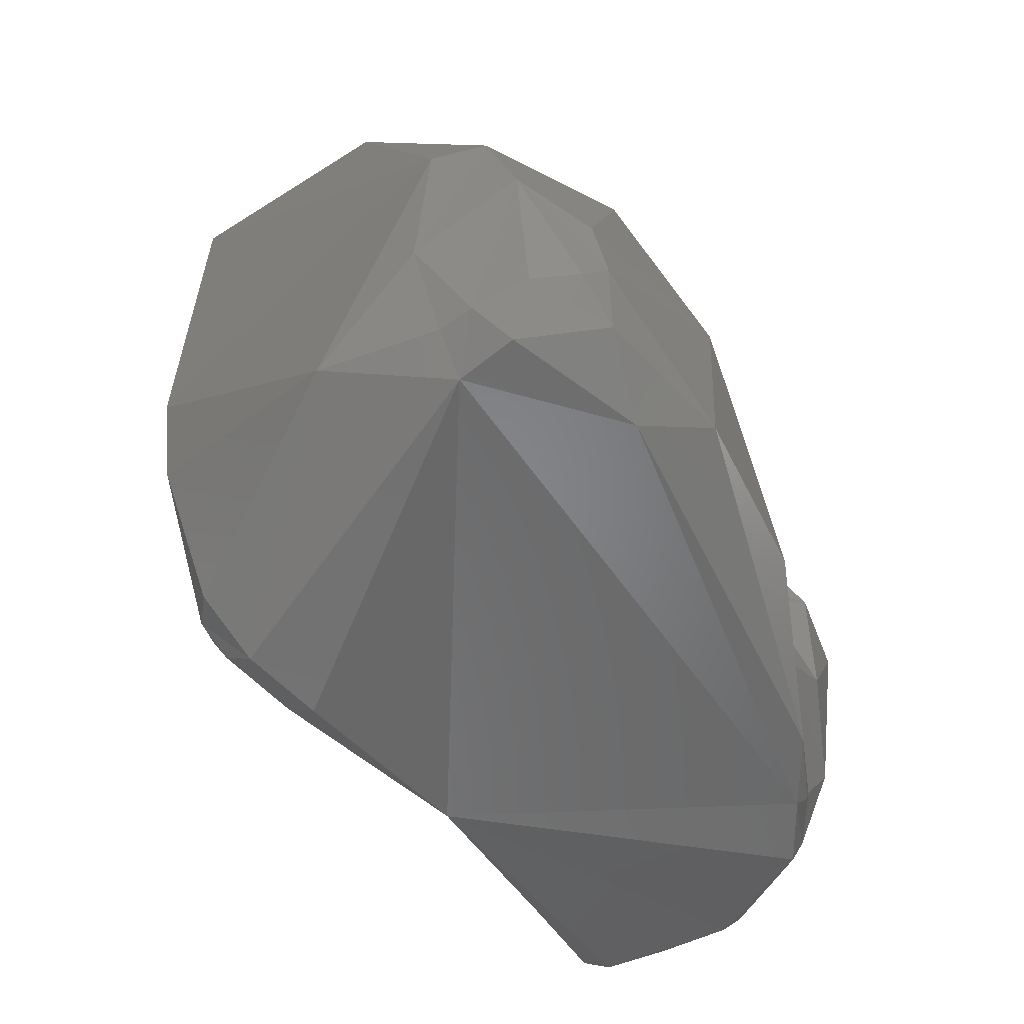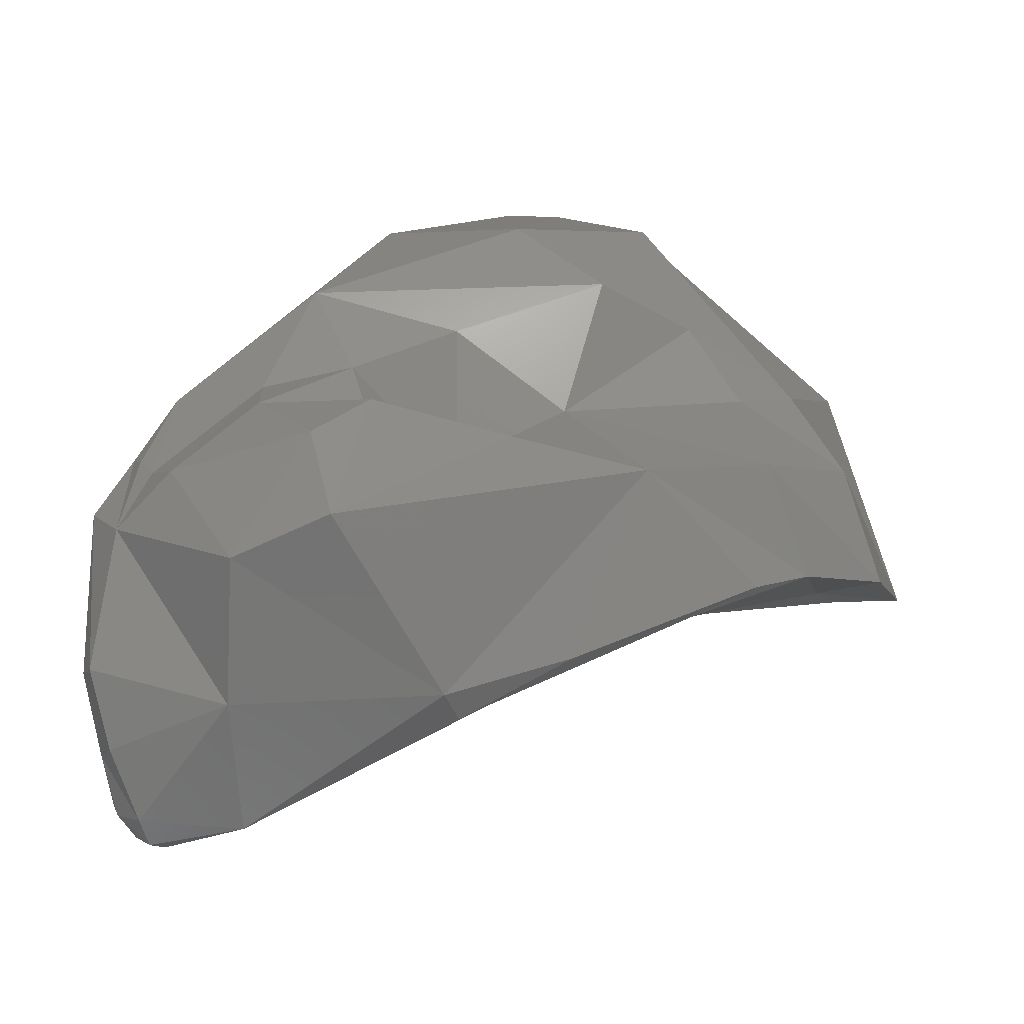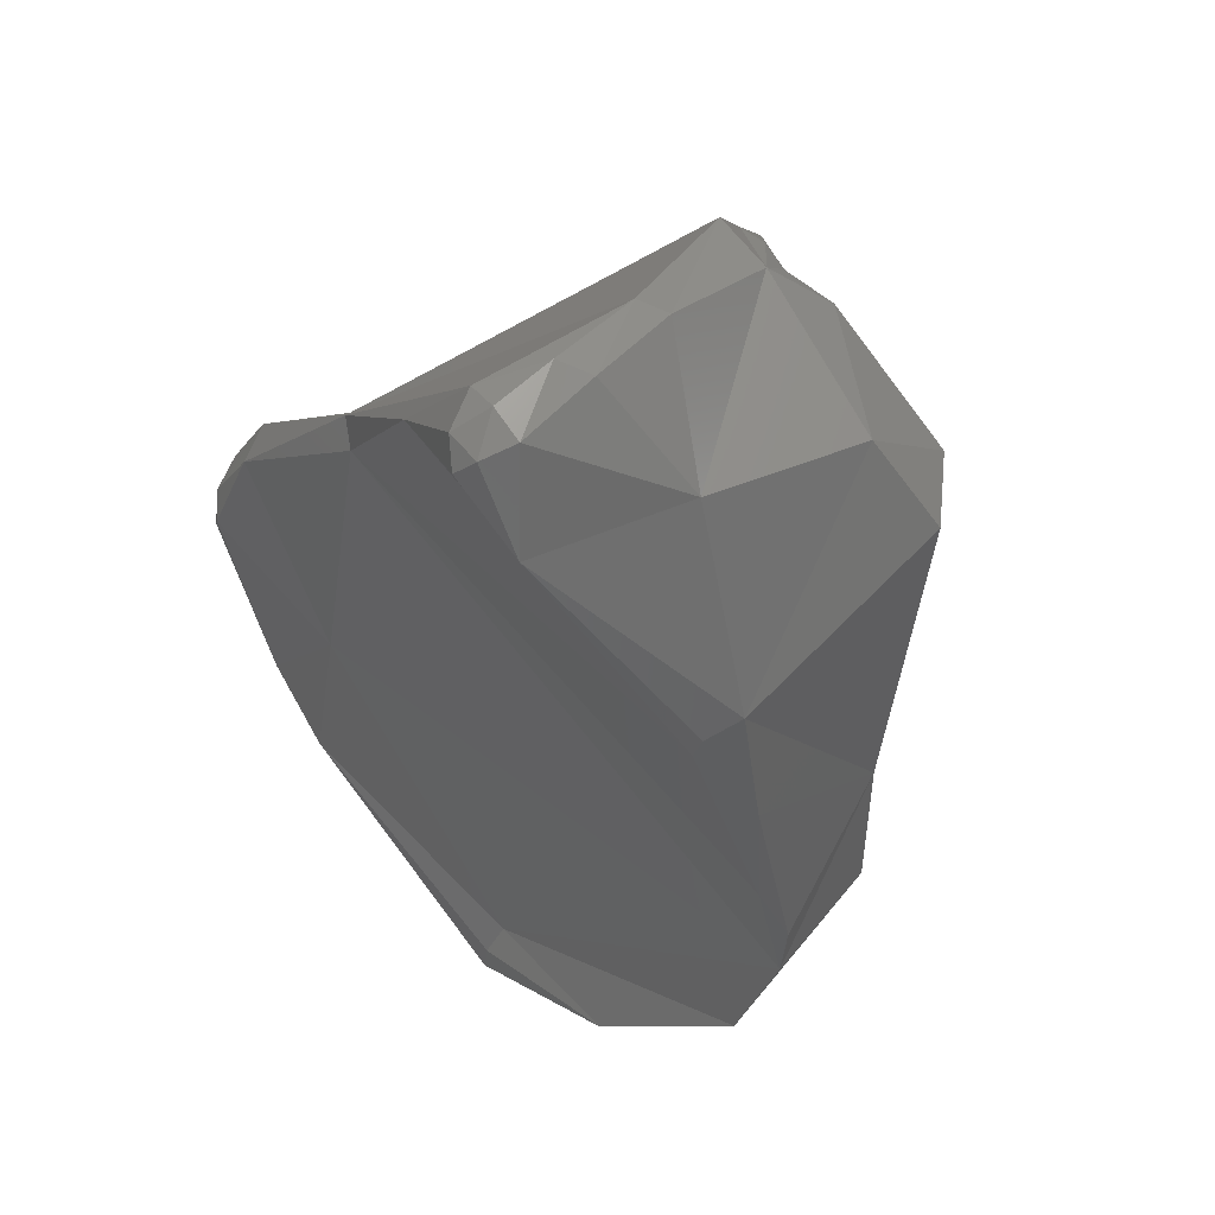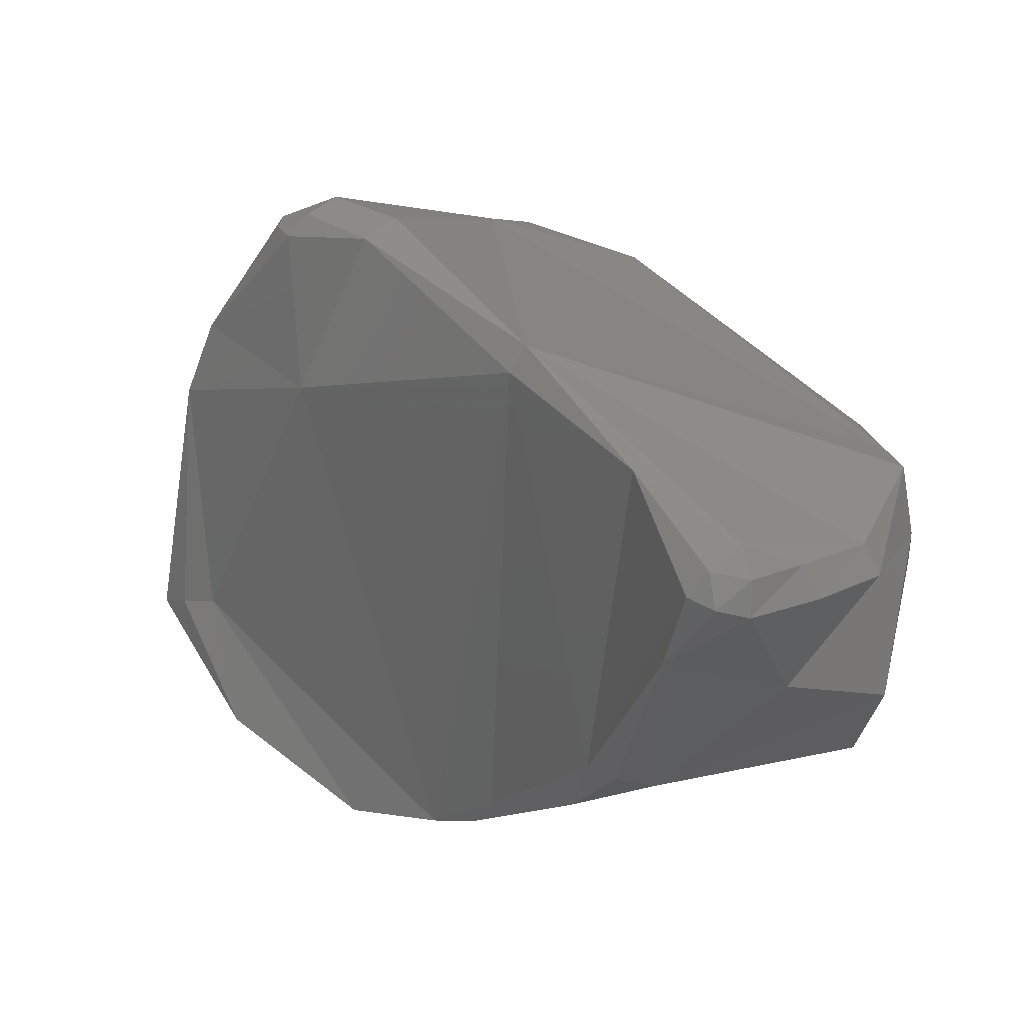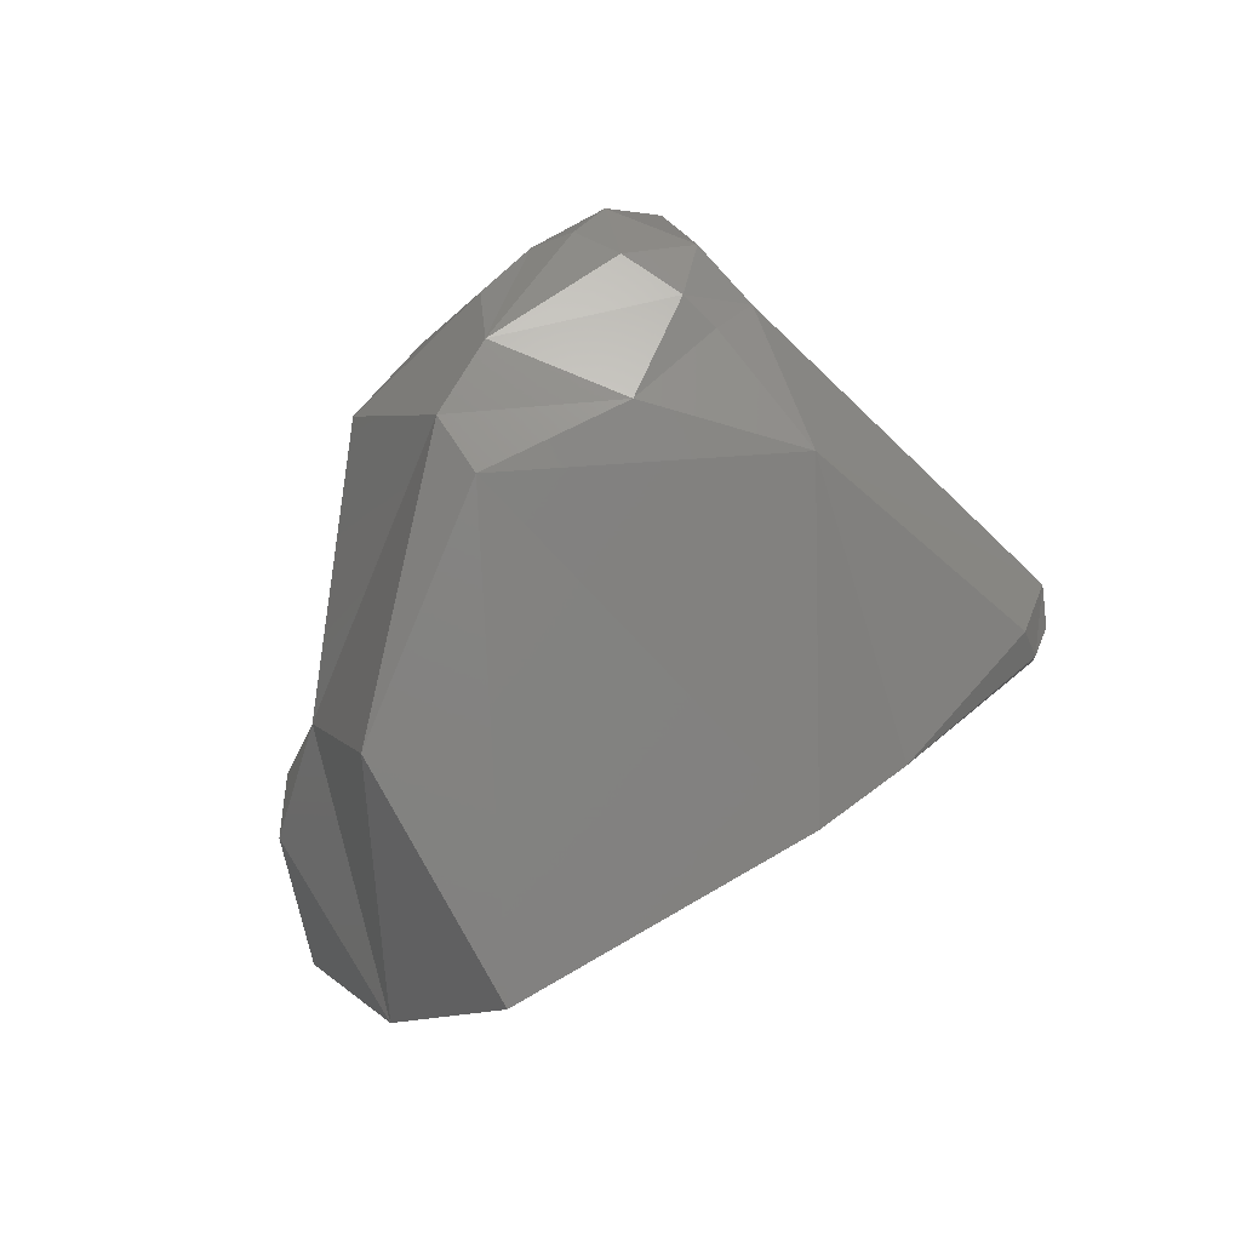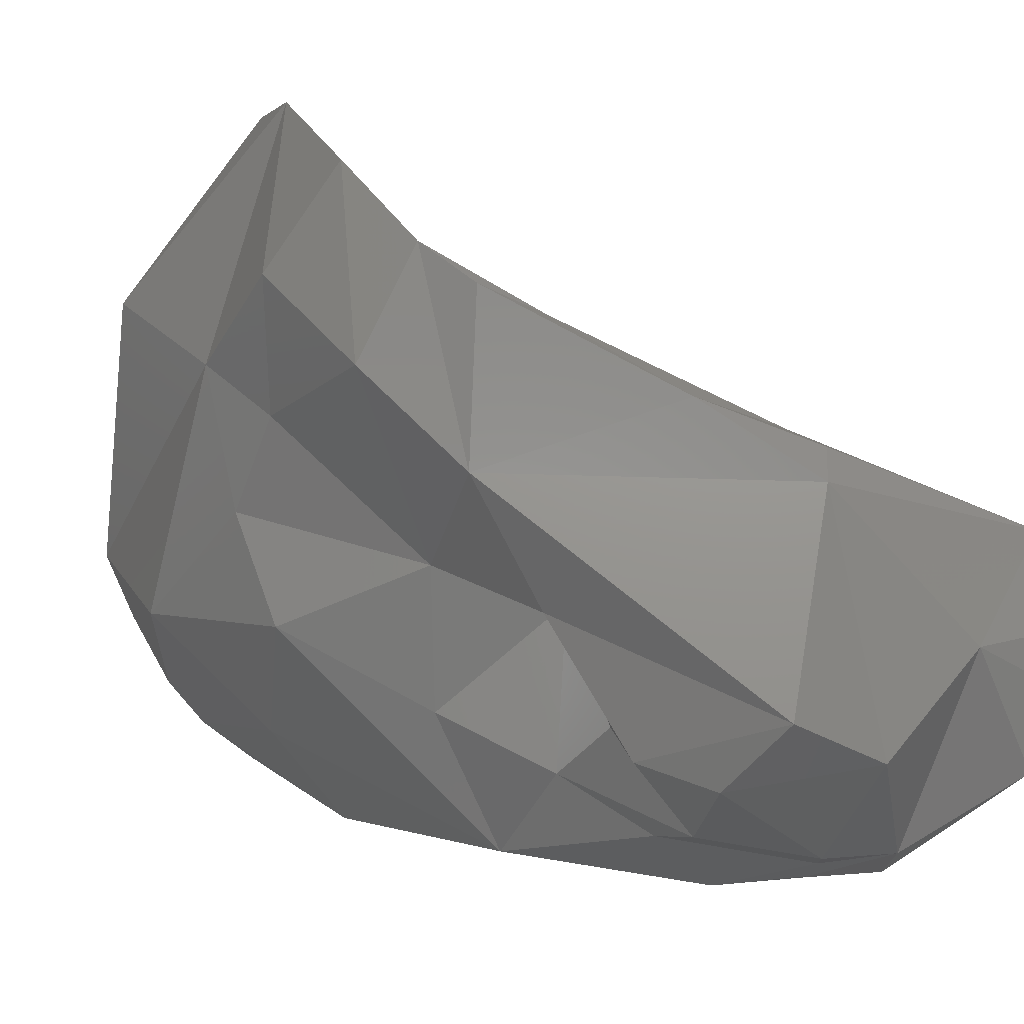
<metadata>
{"format":"stl","ext":"stl","renderer":"f3d","projection":"perspective","resolution":1024,"background":"white","views":[{"elev":58.6,"azim":96.4,"up":"+Y"},{"elev":-45.1,"azim":-154.3,"up":"+Y"},{"elev":-63.2,"azim":127.8,"up":"+Y"},{"elev":-45.7,"azim":81.8,"up":"+Y"},{"elev":50.9,"azim":-25.6,"up":"+Y"},{"elev":-33.8,"azim":-45.9,"up":"+Z"}]}
</metadata>
<code>
# stl→obj: 83 verts, 162 faces
v -0.006227 -0.005999 -0.01908
v -0.008368 -0.01212 -0.01358
v -0.002791 -0.0108 -0.01371
v -0.001091 -0.006372 -0.01751
v -0.009177 -0.009207 -0.01715
v -0.0064 -0.00565 -0.02017
v -0.003519 -0.005579 -0.0191
v -0.009708 -0.01449 -0.01553
v -0.007909 -0.01254 -0.01403
v -0.007617 -0.0127 -0.01469
v -0.000987 -0.01058 -0.0141
v -0.000494 -0.0129 -0.0162
v 0.001978 -0.01022 -0.01544
v 0.003013 -0.01069 -0.01651
v -0.000791 -0.00579 -0.02032
v -0.001689 -0.005491 -0.01984
v -0.009096 -0.01189 -0.02001
v -0.005218 -0.005167 -0.02092
v -0.004644 -0.005772 -0.02247
v -0.006913 -0.00797 -0.02278
v -0.002003 -0.005135 -0.02042
v -0.01001 -0.01449 -0.01984
v -0.0101 -0.01656 -0.01846
v -0.009056 -0.01749 -0.02022
v 0.002216 -0.01092 -0.01536
v 0.002385 -0.01141 -0.0156
v 0.003258 -0.01603 -0.02019
v 0.003239 -0.0123 -0.01718
v 0.003476 -0.01181 -0.01778
v 0.002814 -0.01114 -0.01595
v -0.000745 -0.006716 -0.02373
v 0.002424 -0.01609 -0.0279
v -0.001315 -0.005069 -0.02128
v 0.003732 -0.01571 -0.02043
v -0.007653 -0.01126 -0.02232
v -0.008356 -0.01295 -0.02133
v -0.003552 -0.005604 -0.02289
v -0.002989 -0.005079 -0.02243
v -0.002607 -0.004869 -0.02144
v -0.004808 -0.009255 -0.02503
v -0.006451 -0.01117 -0.02424
v -0.009092 -0.01603 -0.02218
v -0.007076 -0.01682 -0.02381
v -0.008198 -0.01809 -0.021
v -0.00694 -0.01856 -0.02124
v 0.004109 -0.01939 -0.02236
v -0.003027 -0.02057 -0.02267
v -0.002104 -0.005485 -0.0231
v 0.001621 -0.01462 -0.02784
v -0.001692 -0.007977 -0.02526
v 0.003153 -0.01743 -0.02798
v 0.002323 -0.01841 -0.02824
v 0.002073 -0.01655 -0.02815
v 0.003779 -0.02037 -0.02671
v 0.004536 -0.02151 -0.02418
v -0.005184 -0.01394 -0.02354
v -0.000978 -0.01163 -0.02702
v -0.003518 -0.0124 -0.02535
v -0.004869 -0.02007 -0.02268
v -0.004911 -0.01651 -0.02555
v -0.002708 -0.02118 -0.02393
v -0.002433 -0.0199 -0.02809
v 0.0043 -0.02203 -0.0236
v 0.003804 -0.02221 -0.02328
v -0.002635 -0.02116 -0.02315
v 0.002064 -0.02227 -0.02318
v 0.001685 -0.01708 -0.02821
v -0.00029 -0.01489 -0.02761
v 0.003351 -0.02071 -0.02708
v 0.000956 -0.02151 -0.0258
v -0.000378 -0.02025 -0.02818
v 0.000936 -0.01775 -0.02862
v 0.004065 -0.02136 -0.02539
v 0.003565 -0.02169 -0.02581
v 0.004235 -0.02205 -0.0244
v -0.002814 -0.01512 -0.02381
v -0.001664 -0.01375 -0.02642
v -0.003015 -0.01683 -0.02788
v -0.002162 -0.01802 -0.02859
v 0.003819 -0.0225 -0.02378
v 0.003651 -0.02243 -0.02446
v -0.000637 -0.01611 -0.02819
v -0.002091 -0.01549 -0.02629
f 1 2 3
f 4 1 3
f 1 5 2
f 6 5 1
f 1 4 7
f 7 6 1
f 2 5 8
f 3 2 9
f 9 2 8
f 3 9 10
f 3 11 4
f 11 3 12
f 10 12 3
f 4 13 14
f 4 14 15
f 4 15 16
f 4 16 7
f 11 13 4
f 8 5 17
f 17 5 6
f 18 19 6
f 18 6 7
f 20 17 6
f 20 6 19
f 18 7 21
f 21 7 16
f 17 22 8
f 22 23 8
f 10 9 8
f 23 10 8
f 23 24 10
f 10 24 12
f 11 25 13
f 12 26 11
f 11 26 25
f 24 27 12
f 28 26 12
f 28 12 27
f 25 14 13
f 15 14 29
f 29 14 30
f 30 14 25
f 31 15 32
f 33 15 31
f 33 21 15
f 21 16 15
f 15 34 32
f 34 15 29
f 17 20 35
f 36 22 17
f 35 36 17
f 37 19 18
f 38 37 18
f 18 39 38
f 18 21 39
f 19 40 20
f 37 40 19
f 41 35 20
f 40 41 20
f 39 21 33
f 42 23 22
f 36 42 22
f 24 23 42
f 24 43 44
f 24 45 27
f 42 43 24
f 24 44 45
f 26 30 25
f 26 28 30
f 46 34 27
f 45 47 27
f 27 34 28
f 46 27 47
f 30 28 29
f 34 29 28
f 31 48 33
f 31 32 49
f 48 31 50
f 50 31 49
f 32 51 52
f 49 32 53
f 32 52 53
f 51 32 34
f 39 33 48
f 51 34 54
f 55 54 34
f 55 34 46
f 35 56 36
f 56 35 41
f 56 42 36
f 48 37 38
f 50 37 48
f 40 37 50
f 39 48 38
f 57 40 50
f 57 41 40
f 41 58 56
f 57 58 41
f 42 56 43
f 59 44 43
f 43 56 60
f 61 59 43
f 62 61 43
f 60 62 43
f 44 59 45
f 59 47 45
f 46 63 55
f 64 63 46
f 47 64 46
f 65 66 47
f 66 64 47
f 65 47 59
f 67 68 49
f 67 49 53
f 49 57 50
f 49 68 57
f 52 51 69
f 54 69 51
f 69 70 52
f 52 67 53
f 71 52 70
f 72 52 71
f 67 52 72
f 55 73 54
f 69 54 74
f 54 73 74
f 63 75 55
f 75 73 55
f 76 60 56
f 76 56 58
f 77 58 57
f 68 77 57
f 77 76 58
f 61 65 59
f 60 78 62
f 76 78 60
f 62 71 61
f 65 61 66
f 71 70 61
f 70 66 61
f 78 79 62
f 62 79 71
f 64 80 63
f 80 75 63
f 80 64 66
f 70 81 66
f 81 80 66
f 68 67 72
f 82 77 68
f 68 72 82
f 69 74 70
f 70 74 81
f 72 71 79
f 79 82 72
f 74 73 81
f 75 81 73
f 80 81 75
f 78 76 83
f 83 76 77
f 82 83 77
f 78 83 82
f 79 78 82

</code>
